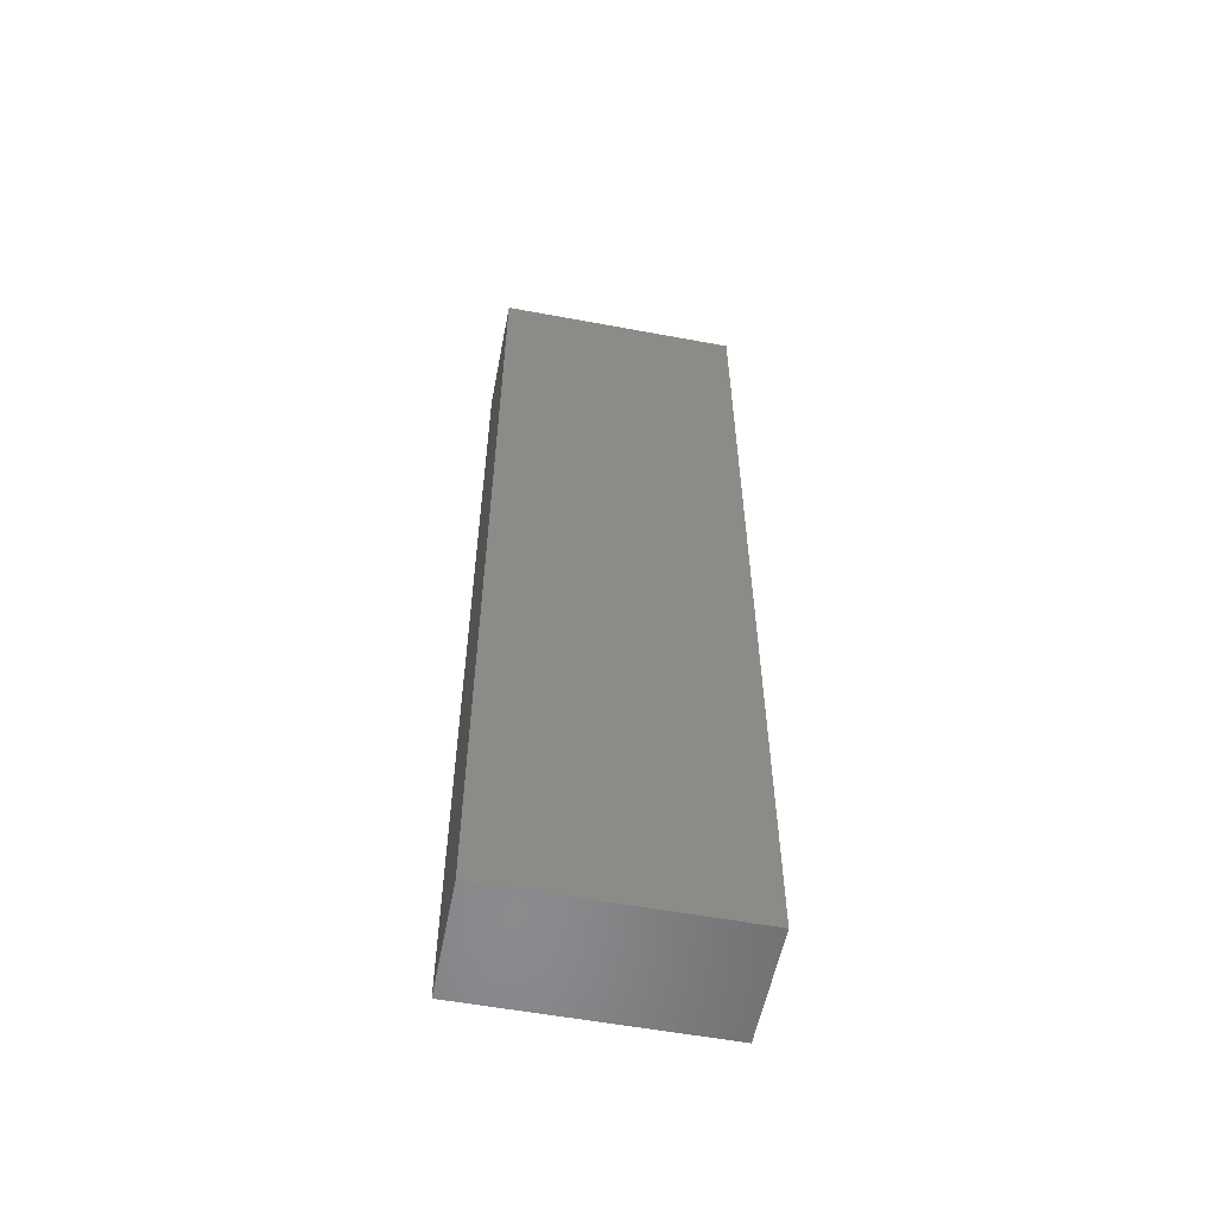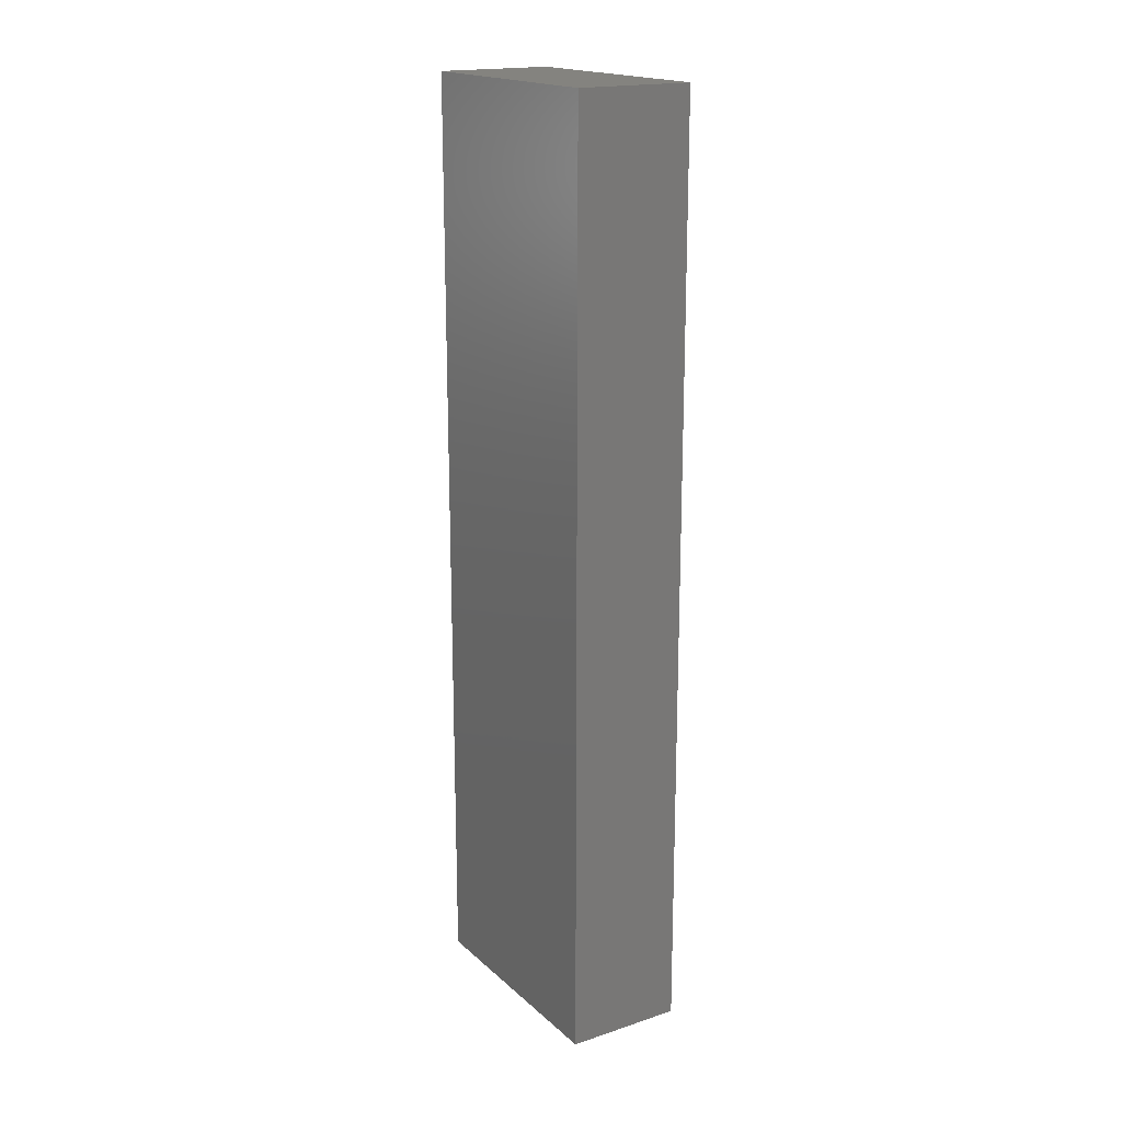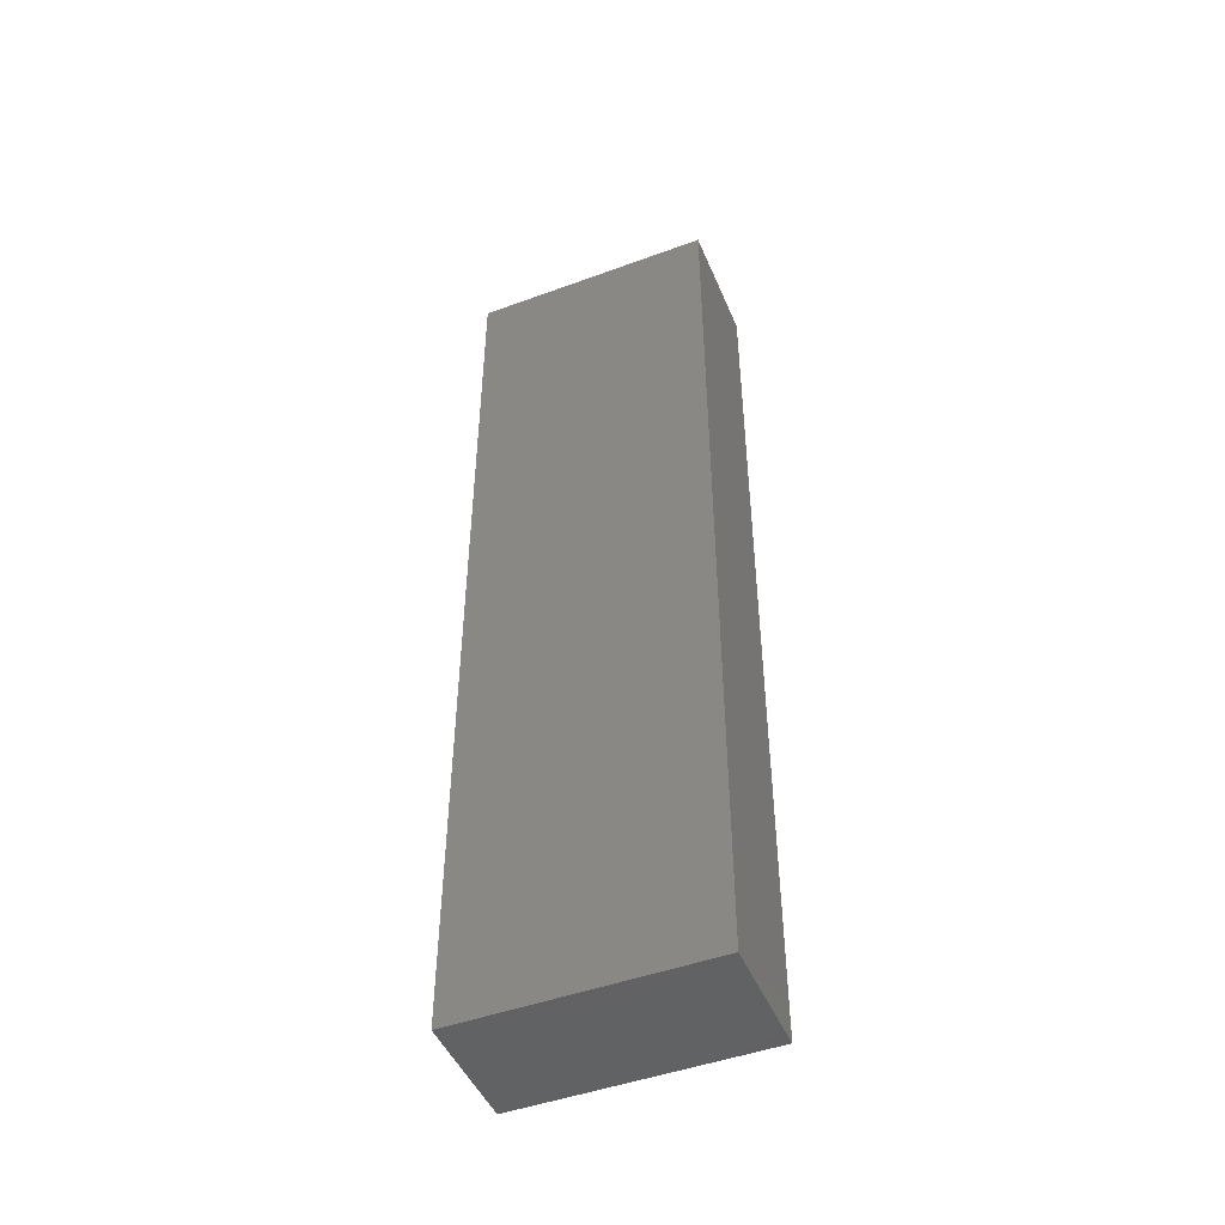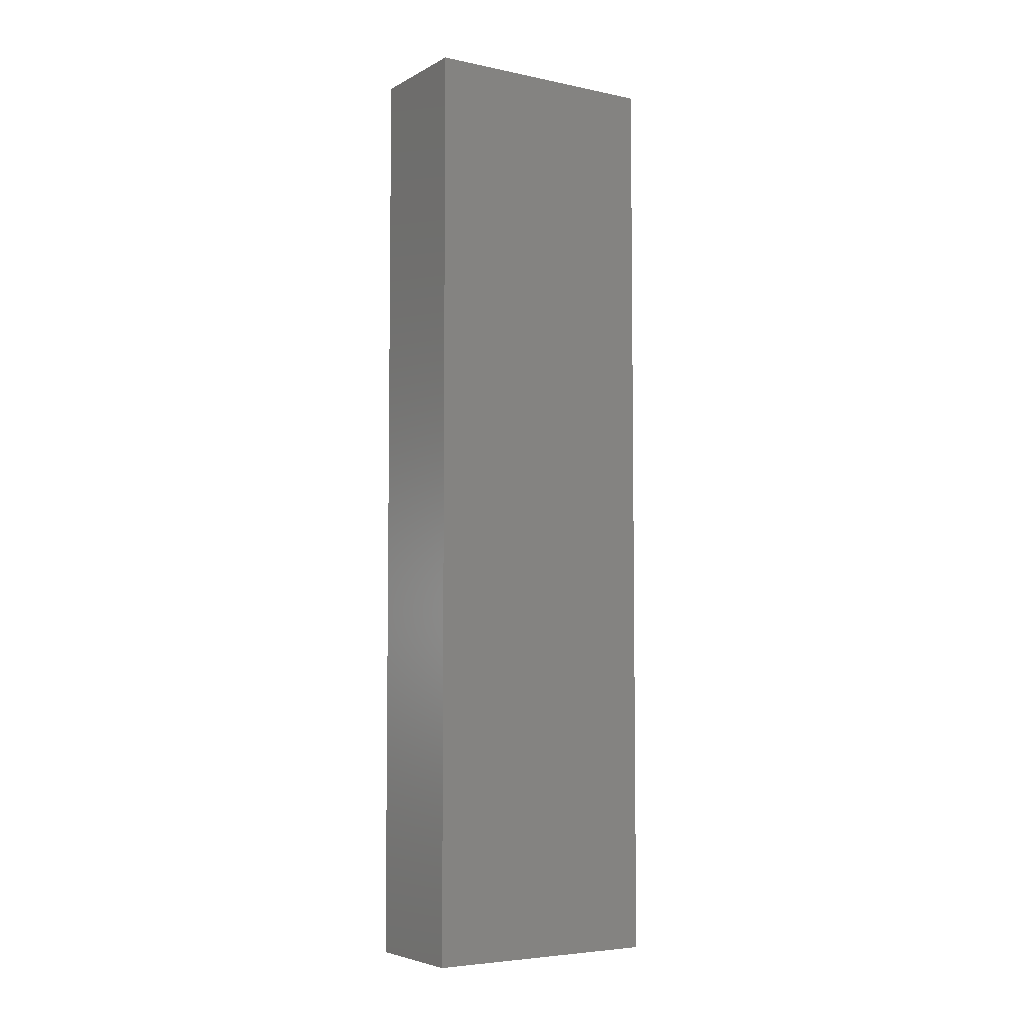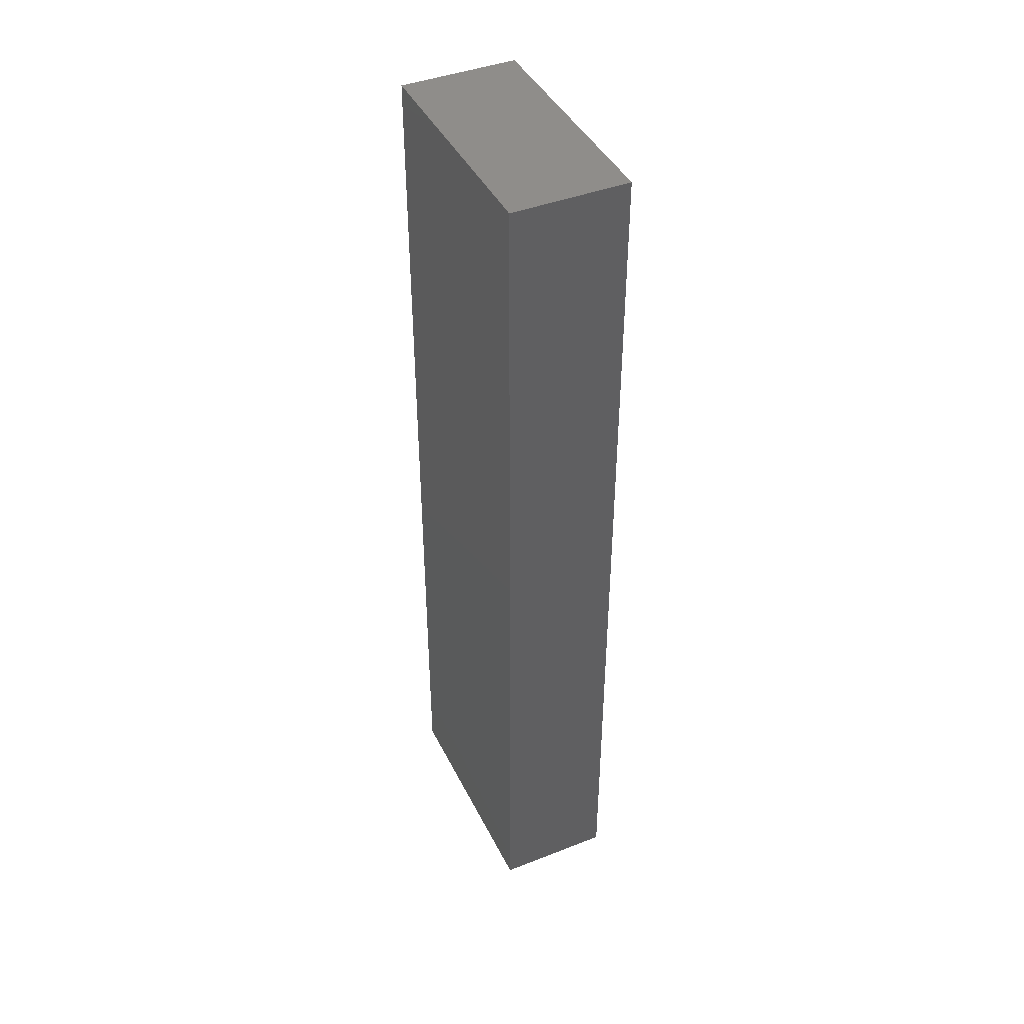
<metadata>
{"format":"stl","ext":"stl","renderer":"f3d","projection":"perspective","resolution":1024,"background":"white","views":[{"elev":-56.4,"azim":-101.0,"up":"+Z"},{"elev":18.4,"azim":147.9,"up":"+Z"},{"elev":-47.6,"azim":-67.6,"up":"+Z"},{"elev":-5.2,"azim":-122.8,"up":"+Z"},{"elev":42.6,"azim":155.1,"up":"+Z"}]}
</metadata>
<code>
# stl→obj: 8 verts, 12 faces
v -4.71 -1.756 2.7
v -4.71 -1.756 14.04
v -6.133 -1.756 14.04
v -6.133 -1.756 2.7
v -6.133 1.177 14.04
v -6.133 1.177 2.7
v -4.71 1.177 14.04
v -4.71 1.177 2.7
f 1 2 3
f 1 3 4
f 4 3 5
f 4 5 6
f 6 5 7
f 6 7 8
f 8 7 2
f 8 2 1
f 4 6 8
f 4 8 1
f 5 3 2
f 5 2 7

</code>
